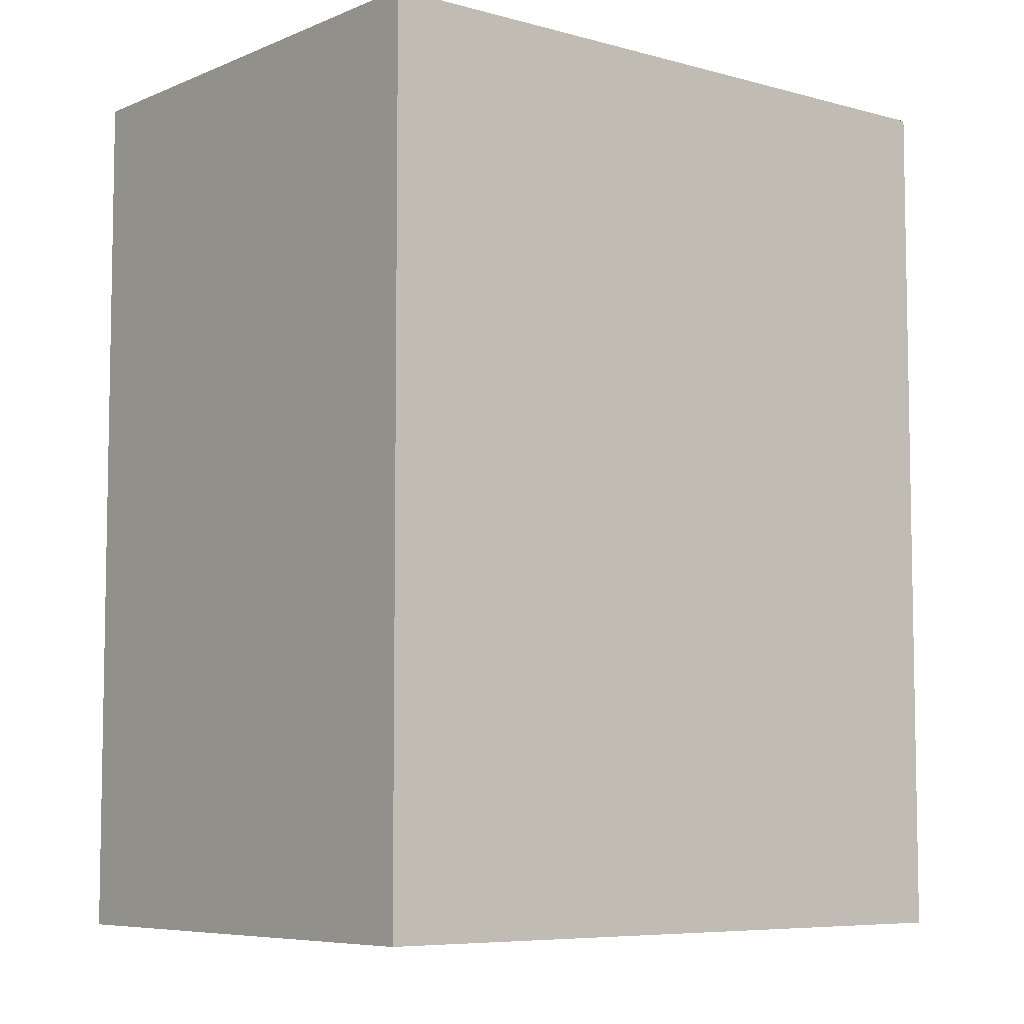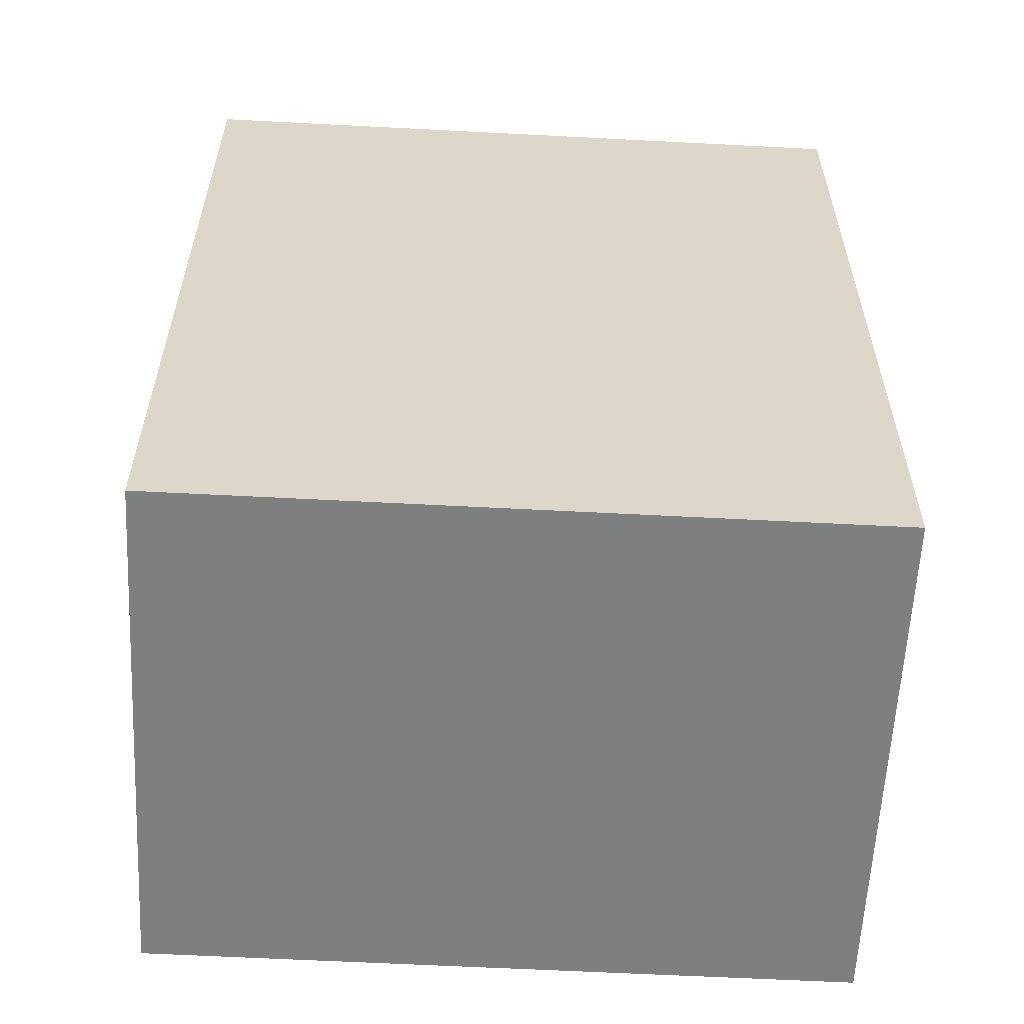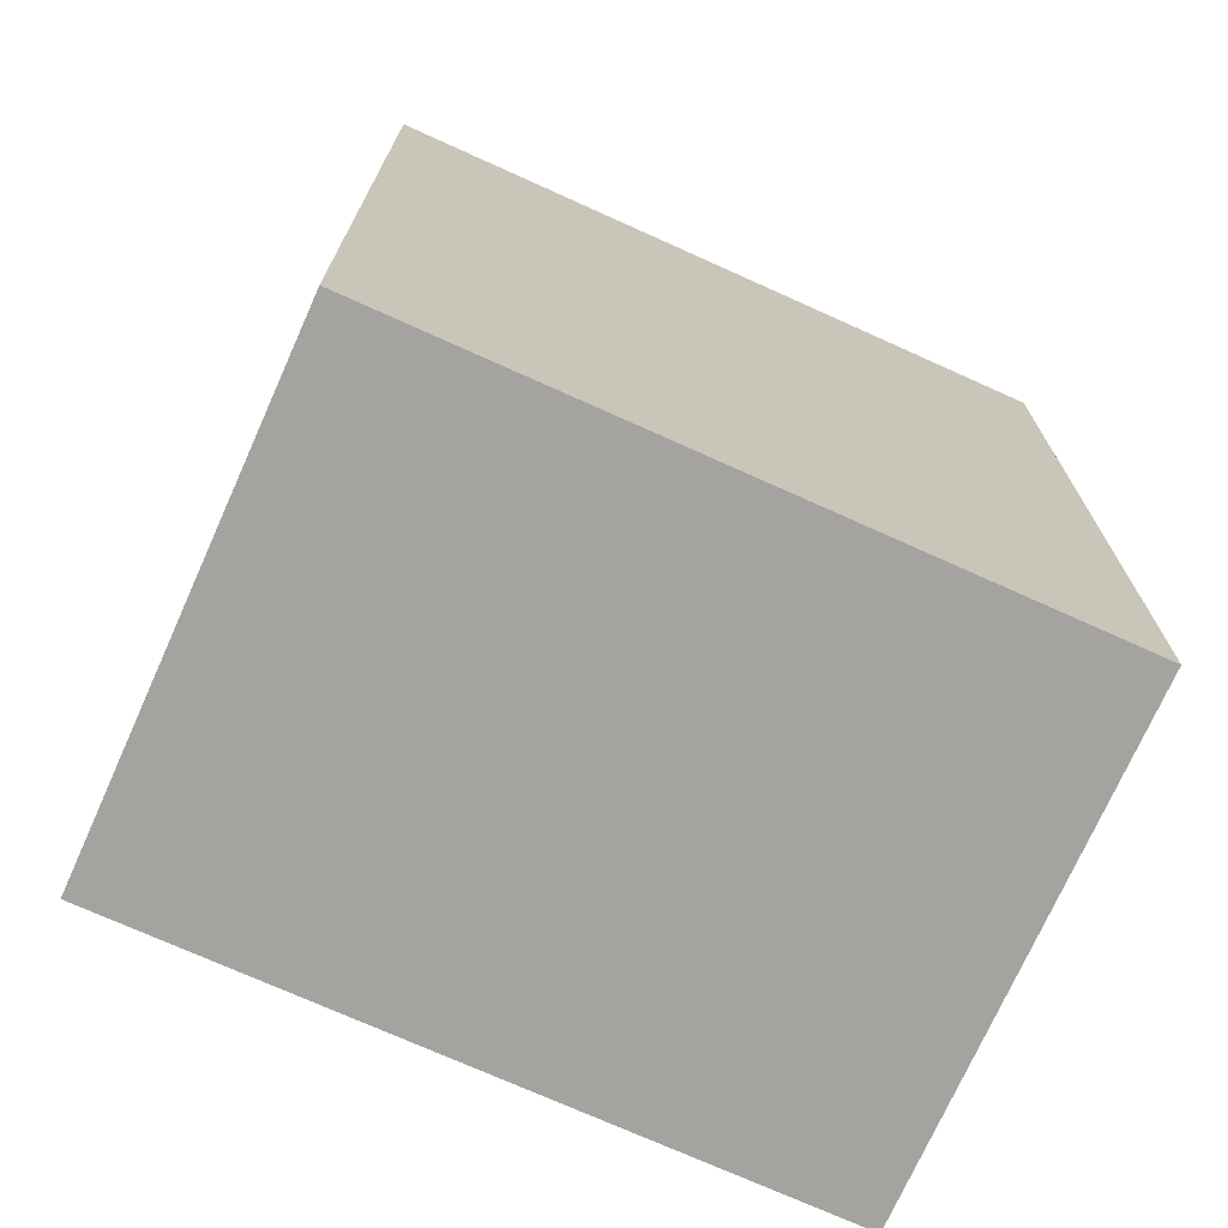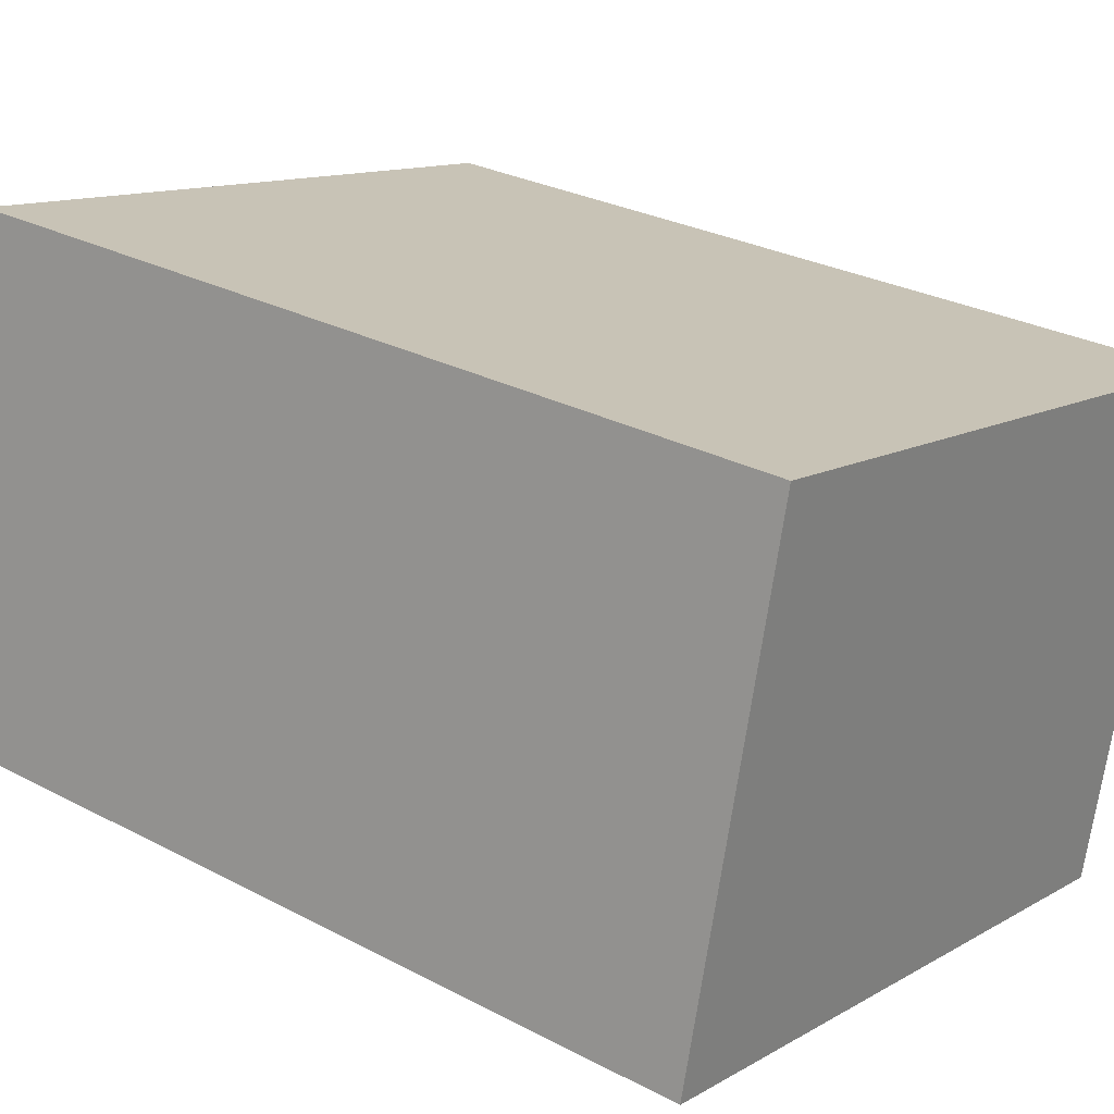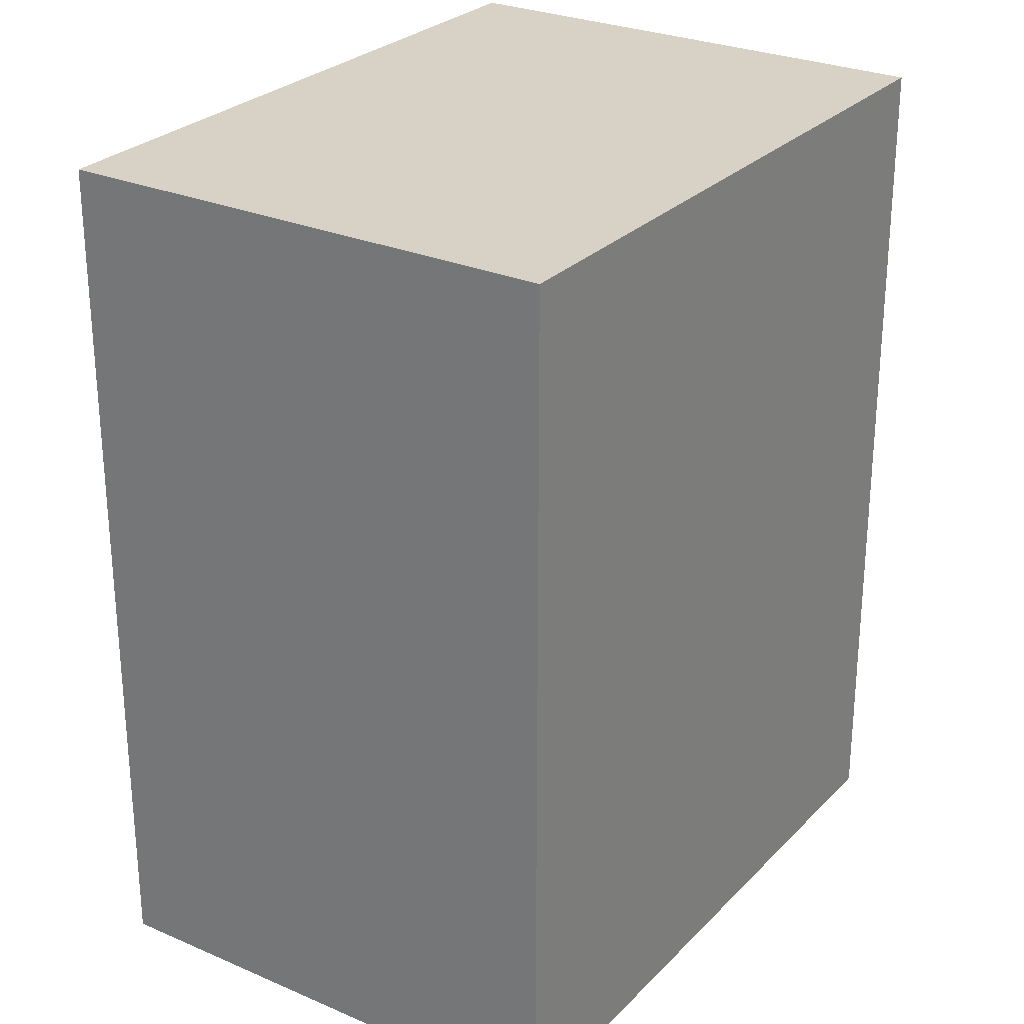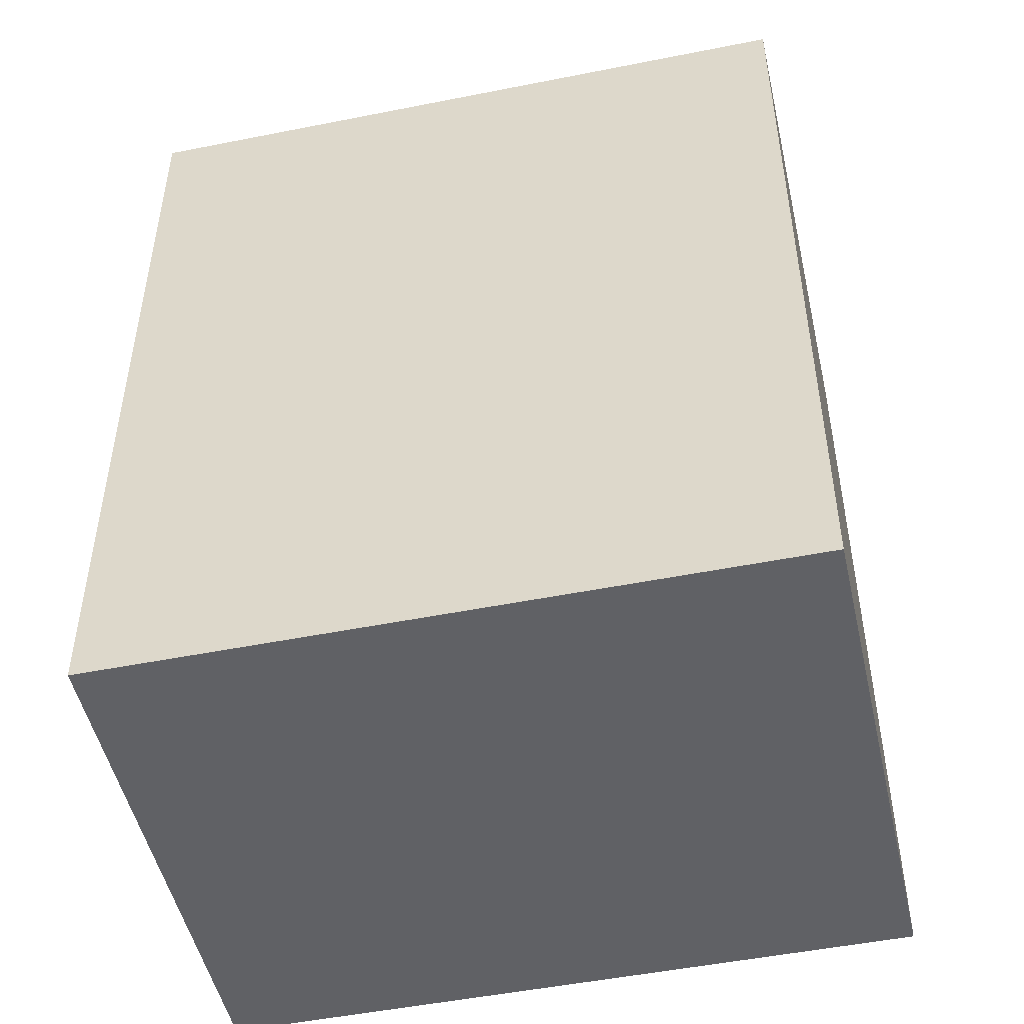
<metadata>
{"format":"obj","ext":"obj","renderer":"f3d","projection":"perspective","resolution":1024,"background":"white","views":[{"elev":-6.8,"azim":127.6,"up":"+Y"},{"elev":-59.6,"azim":-16.2,"up":"+Y"},{"elev":-73.0,"azim":-37.4,"up":"+Y"},{"elev":28.7,"azim":128.2,"up":"+Z"},{"elev":27.2,"azim":110.5,"up":"+Y"},{"elev":-49.8,"azim":179.3,"up":"+Y"}]}
</metadata>
<code>
v  16.88 21.8 3.931
v  2.984 21.8 -12.59
v  0.0004643 21.8 -0.0006895
v  19.87 21.8 -8.663
v  16.88 -2.407e-16 3.931
v  0 0 0
v  2.983 7.711e-16 -12.59
v  19.86 5.304e-16 -8.662
g defaultobject
f 1 2 3
f 2 1 4
f 5 3 6
f 3 5 1
f 3 7 6
f 7 3 2
f 2 8 7
f 8 2 4
f 8 1 5
f 1 8 4
f 7 5 6
f 5 7 8

</code>
